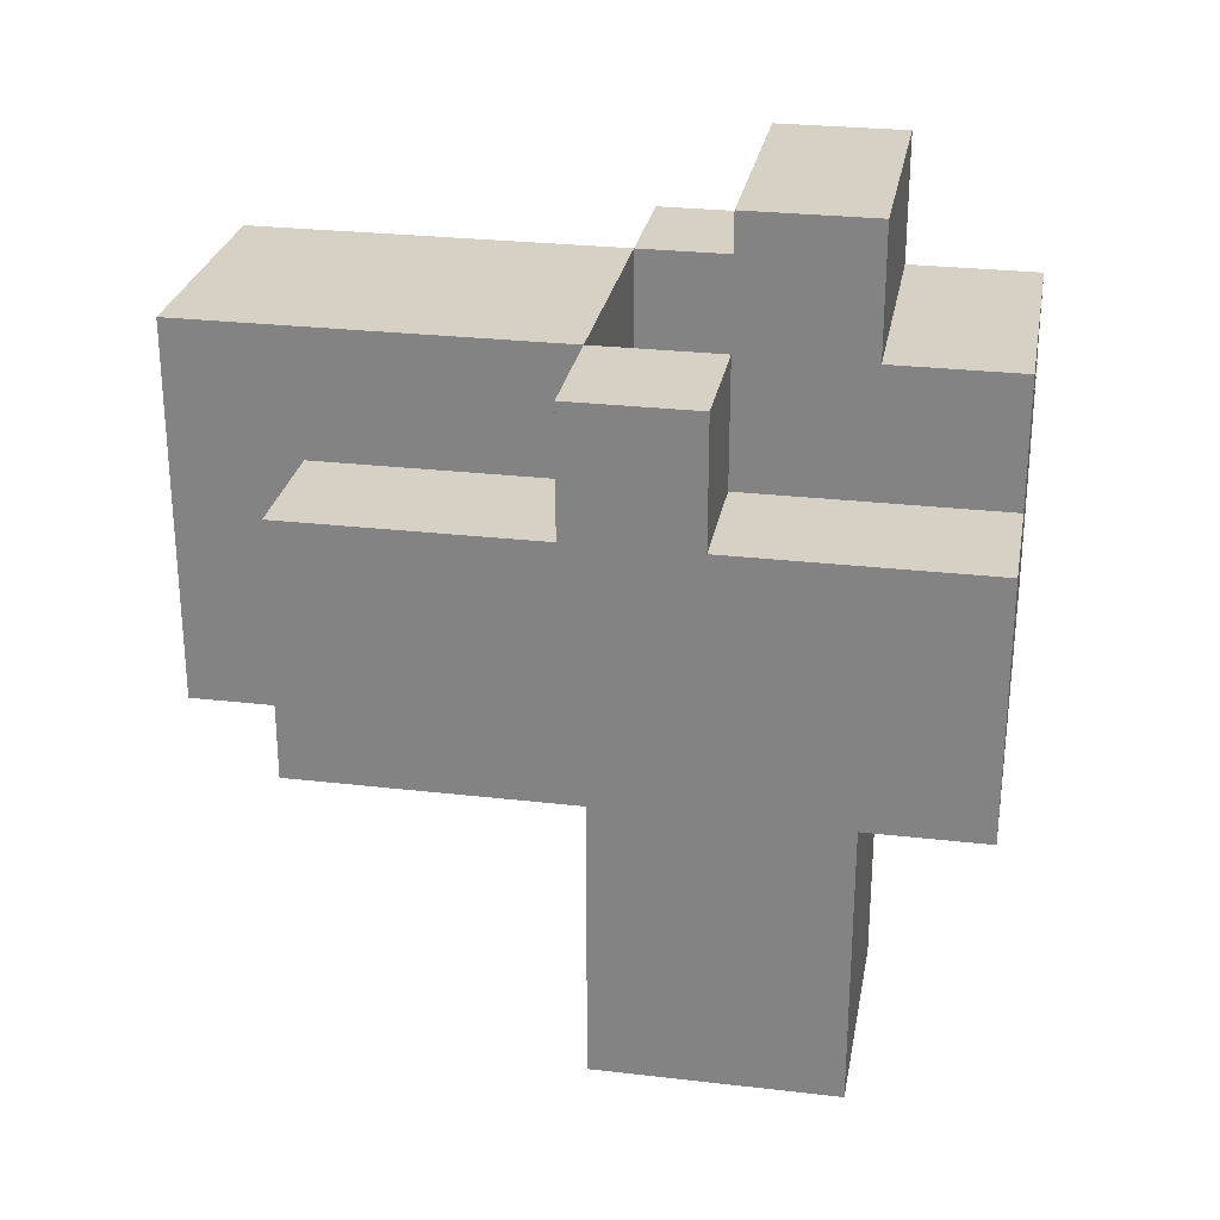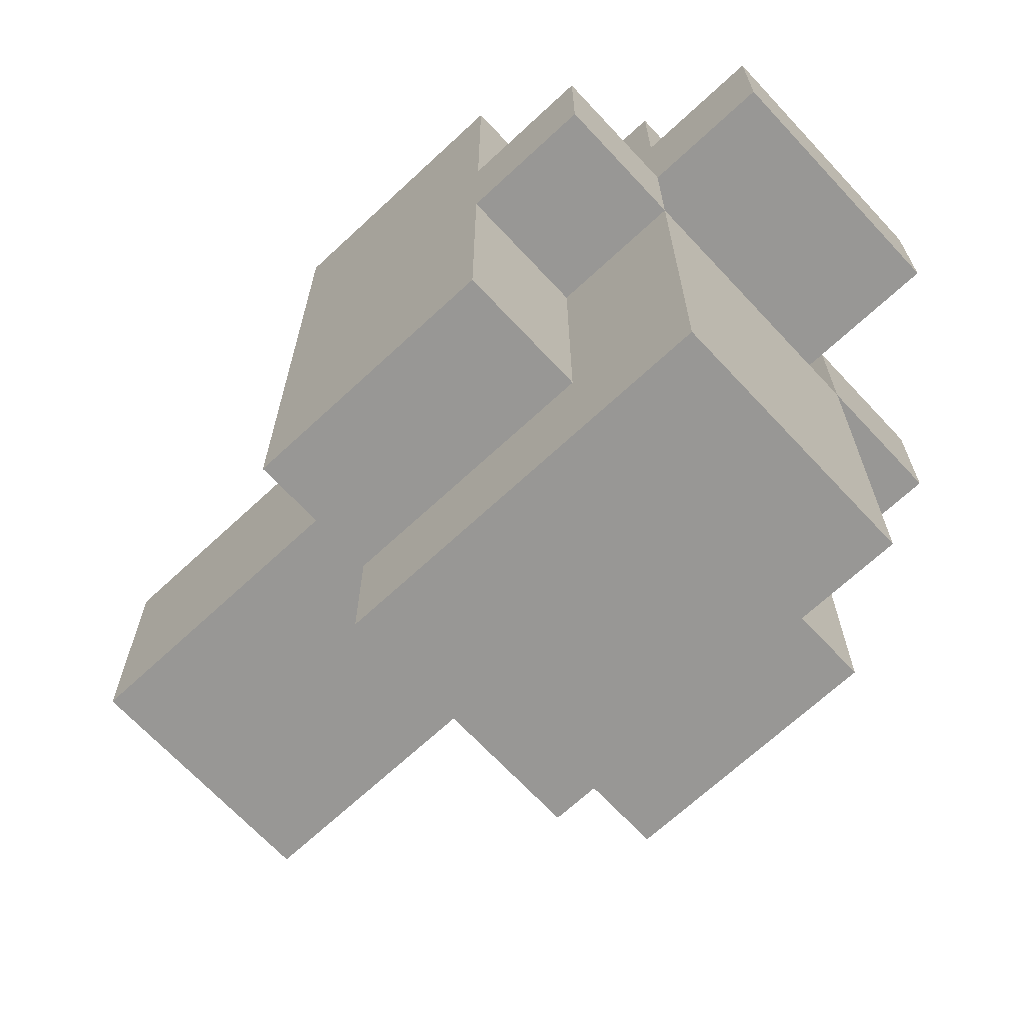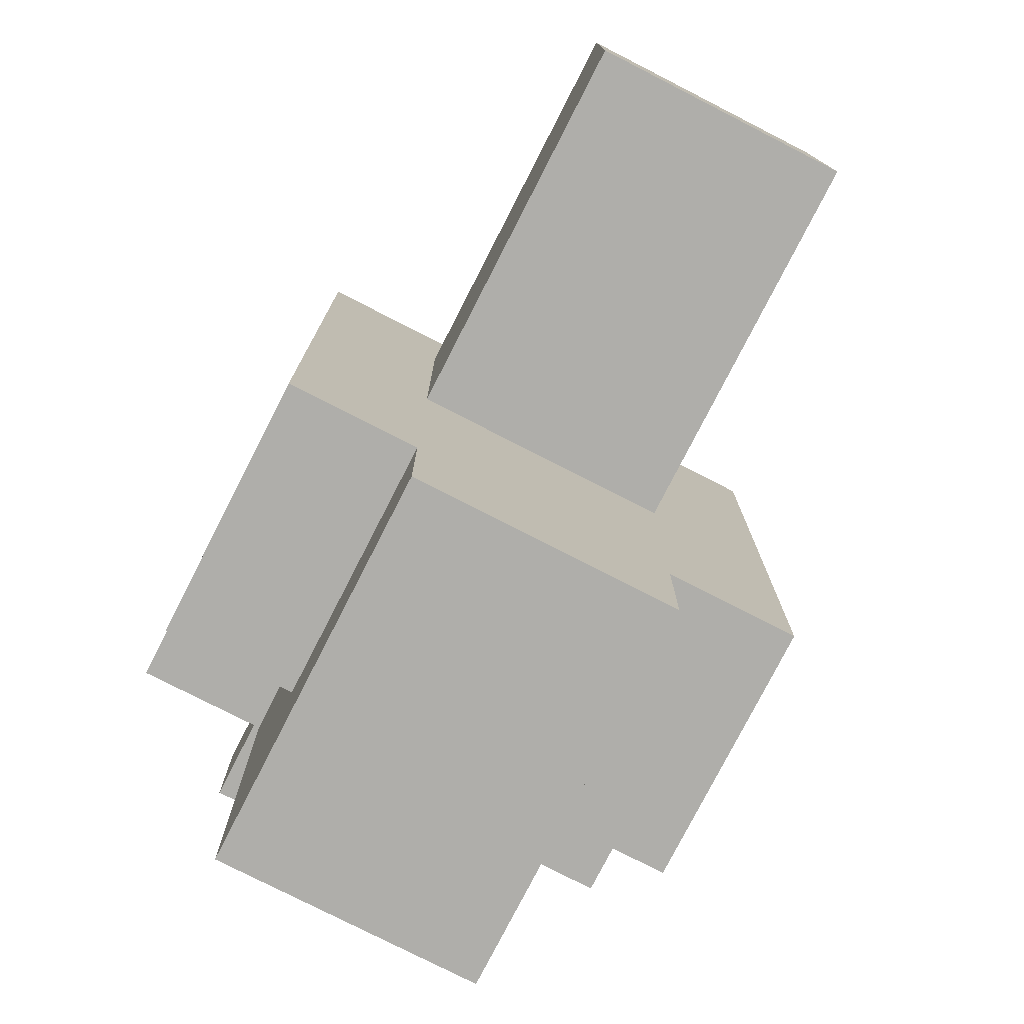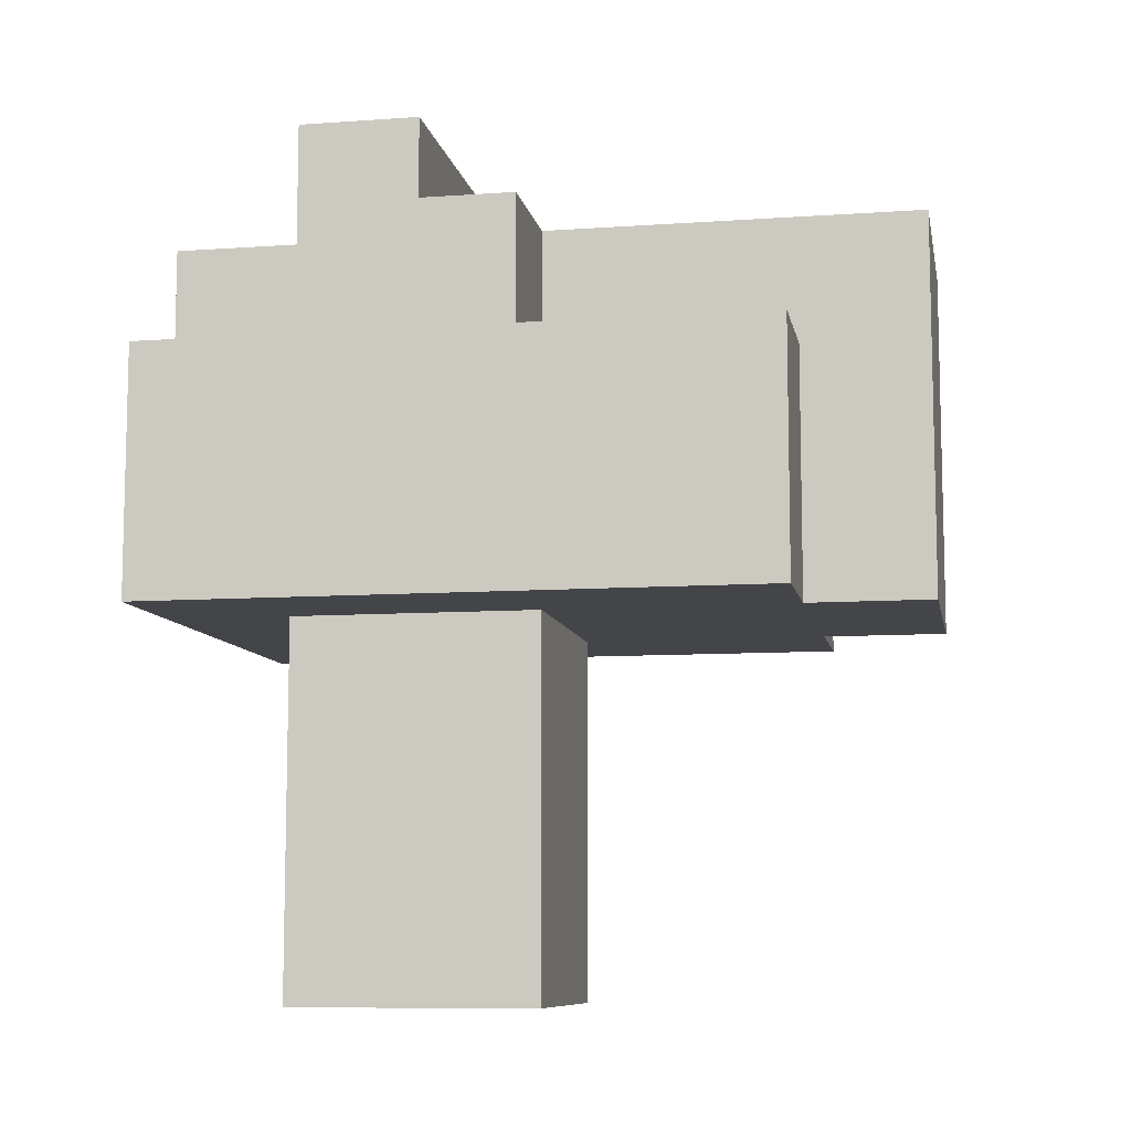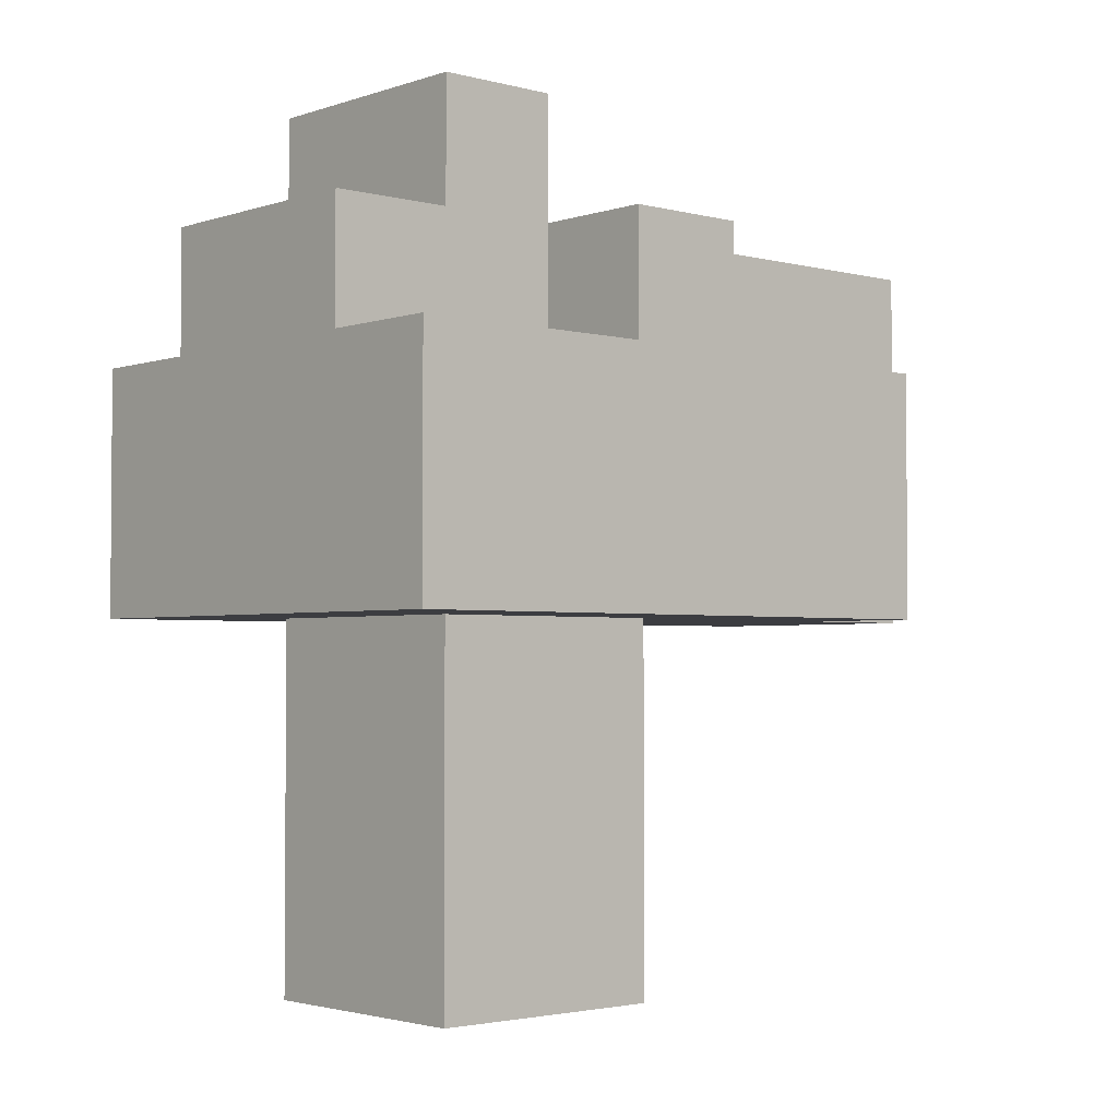
<metadata>
{"format":"obj","ext":"obj","renderer":"f3d","projection":"perspective","resolution":1024,"background":"white","views":[{"elev":27.0,"azim":100.2,"up":"+Z"},{"elev":-68.2,"azim":-47.0,"up":"+Y"},{"elev":-77.6,"azim":152.9,"up":"+Y"},{"elev":-9.1,"azim":-79.4,"up":"+Z"},{"elev":-2.7,"azim":-131.6,"up":"+Z"}]}
</metadata>
<code>
o
v -0.2 -0.2 0.15
v -0.2 -0.2 -0.05
v -0.2 0 0.25
v -0.2 0 0.15
v -0.2 0.1 0.25
v -0.2 0.1 0.15
v -0.2 0.3 0.15
v -0.2 0.3 -0.05
v -0.1 -0.3 0.25
v -0.1 -0.3 -0.05
v -0.1 -0.2 0.15
v -0.1 -0.2 -0.05
v -0.1 0 0.25
v -0.1 0 0.15
v -0.1 0 -0.05
v -0.1 0 -0.35
v -0.1 0.1 0.35
v -0.1 0.1 0.25
v -0.1 0.1 0.15
v -0.1 0.2 0.35
v -0.1 0.2 0.25
v -0.1 0.2 -0.05
v -0.1 0.2 -0.35
v -0.1 0.3 0.25
v -0.1 0.3 0.15
v 0.1 0 0.25
v 0.1 0 0.15
v 0.1 0.1 0.25
v 0.1 0.1 0.15
v -0.1 0 0.25
v -0.1 0 0.15
v -0.1 0.1 0.25
v -0.1 0.1 0.15
v 0.1 -0.3 0.25
v 0.1 -0.3 -0.05
v 0.1 -0.2 0.15
v 0.1 -0.2 -0.05
v 0.1 0 0.25
v 0.1 0 0.15
v 0.1 0 -0.05
v 0.1 0 -0.35
v 0.1 0.1 0.35
v 0.1 0.1 0.25
v 0.1 0.1 0.15
v 0.1 0.2 0.35
v 0.1 0.2 0.25
v 0.1 0.2 -0.05
v 0.1 0.2 -0.35
v 0.1 0.3 0.25
v 0.1 0.3 0.15
v 0.2 -0.2 0.15
v 0.2 -0.2 -0.05
v 0.2 0 0.25
v 0.2 0 0.15
v 0.2 0.1 0.25
v 0.2 0.1 0.15
v 0.2 0.3 0.15
v 0.2 0.3 -0.05
v -0.1 0.1 0.35
v -0.1 0.2 0.35
v 0.1 0.1 0.35
v 0.1 0.2 0.35
v -0.2 0 0.25
v -0.2 0.1 0.25
v -0.1 -0.3 0.25
v -0.1 0 0.25
v -0.1 0.1 0.25
v -0.1 0.2 0.25
v -0.1 0.3 0.25
v 0.1 -0.3 0.25
v 0.1 0 0.25
v 0.1 0.1 0.25
v 0.1 0.2 0.25
v 0.1 0.3 0.25
v 0.2 0 0.25
v 0.2 0.1 0.25
v -0.2 -0.2 0.15
v -0.2 0 0.15
v -0.2 0.1 0.15
v -0.2 0.3 0.15
v -0.1 -0.2 0.15
v -0.1 0 0.15
v -0.1 0.1 0.15
v -0.1 0.3 0.15
v 0.1 -0.2 0.15
v 0.1 0 0.15
v 0.1 0.1 0.15
v 0.1 0.3 0.15
v 0.2 -0.2 0.15
v 0.2 0 0.15
v 0.2 0.1 0.15
v 0.2 0.3 0.15
v -0.2 -0.2 -0.05
v -0.2 0.3 -0.05
v -0.1 -0.3 -0.05
v -0.1 -0.2 -0.05
v -0.1 0 -0.05
v -0.1 0.2 -0.05
v 0.1 -0.3 -0.05
v 0.1 -0.2 -0.05
v 0.1 0 -0.05
v 0.1 0.2 -0.05
v 0.2 -0.2 -0.05
v 0.2 0.3 -0.05
v -0.1 0 -0.35
v -0.1 0.2 -0.35
v 0.1 0 -0.35
v 0.1 0.2 -0.35
v -0.1 -0.3 0.25
v 0.1 -0.3 0.25
v -0.1 -0.3 -0.05
v 0.1 -0.3 -0.05
v -0.2 -0.2 0.15
v -0.1 -0.2 0.15
v 0.1 -0.2 0.15
v 0.2 -0.2 0.15
v -0.2 -0.2 -0.05
v -0.1 -0.2 -0.05
v 0.1 -0.2 -0.05
v 0.2 -0.2 -0.05
v -0.2 0 0.25
v -0.1 0 0.25
v 0.1 0 0.25
v 0.2 0 0.25
v -0.2 0 0.15
v -0.1 0 0.15
v 0.1 0 0.15
v 0.2 0 0.15
v -0.1 0 -0.05
v 0.1 0 -0.05
v -0.1 0 -0.35
v 0.1 0 -0.35
v -0.1 0.1 0.35
v 0.1 0.1 0.35
v -0.1 0.1 0.25
v 0.1 0.1 0.25
v -0.1 0.1 0.15
v 0.1 0.1 0.15
v -0.1 0 0.25
v 0.1 0 0.25
v -0.1 0 0.15
v 0.1 0 0.15
v -0.2 0.1 0.25
v -0.1 0.1 0.25
v 0.1 0.1 0.25
v 0.2 0.1 0.25
v -0.2 0.1 0.15
v -0.1 0.1 0.15
v 0.1 0.1 0.15
v 0.2 0.1 0.15
v -0.1 0.2 0.35
v 0.1 0.2 0.35
v -0.1 0.2 0.25
v 0.1 0.2 0.25
v -0.1 0.2 -0.05
v 0.1 0.2 -0.05
v -0.1 0.2 -0.35
v 0.1 0.2 -0.35
v -0.1 0.3 0.25
v 0.1 0.3 0.25
v -0.2 0.3 0.15
v -0.1 0.3 0.15
v 0.1 0.3 0.15
v 0.2 0.3 0.15
v -0.2 0.3 -0.05
v 0.2 0.3 -0.05
f 4 2 1
f 5 4 3
f 6 2 4
f 6 4 5
f 7 2 6
f 8 2 7
f 11 10 9
f 12 10 11
f 13 11 9
f 14 11 13
f 20 18 17
f 20 19 18
f 21 19 20
f 22 16 15
f 23 16 22
f 24 19 21
f 25 19 24
f 28 27 26
f 29 27 28
f 30 31 32
f 32 31 33
f 34 35 36
f 36 35 37
f 34 36 38
f 38 36 39
f 42 43 45
f 43 44 45
f 45 44 46
f 40 41 47
f 47 41 48
f 46 44 49
f 49 44 50
f 51 52 54
f 53 54 55
f 54 52 56
f 55 54 56
f 56 52 57
f 57 52 58
f 61 60 59
f 62 60 61
f 66 64 63
f 67 64 66
f 70 66 65
f 71 66 70
f 73 69 68
f 74 69 73
f 75 72 71
f 76 72 75
f 81 78 77
f 82 78 81
f 83 80 79
f 84 80 83
f 86 83 82
f 87 83 86
f 89 86 85
f 90 86 89
f 91 88 87
f 92 88 91
f 93 94 96
f 96 94 97
f 97 94 98
f 95 96 99
f 96 97 99
f 99 97 100
f 100 97 101
f 98 94 102
f 100 101 103
f 101 102 103
f 102 94 104
f 103 102 104
f 105 106 107
f 107 106 108
f 111 110 109
f 112 110 111
f 117 114 113
f 118 114 117
f 119 116 115
f 120 116 119
f 125 122 121
f 126 122 125
f 127 124 123
f 128 124 127
f 131 130 129
f 132 130 131
f 135 134 133
f 136 134 135
f 137 136 135
f 138 136 137
f 139 140 141
f 141 140 142
f 143 144 147
f 147 144 148
f 145 146 149
f 149 146 150
f 151 152 153
f 153 152 154
f 155 156 157
f 157 156 158
f 159 160 162
f 162 160 163
f 161 162 165
f 163 164 165
f 162 163 165
f 165 164 166

</code>
